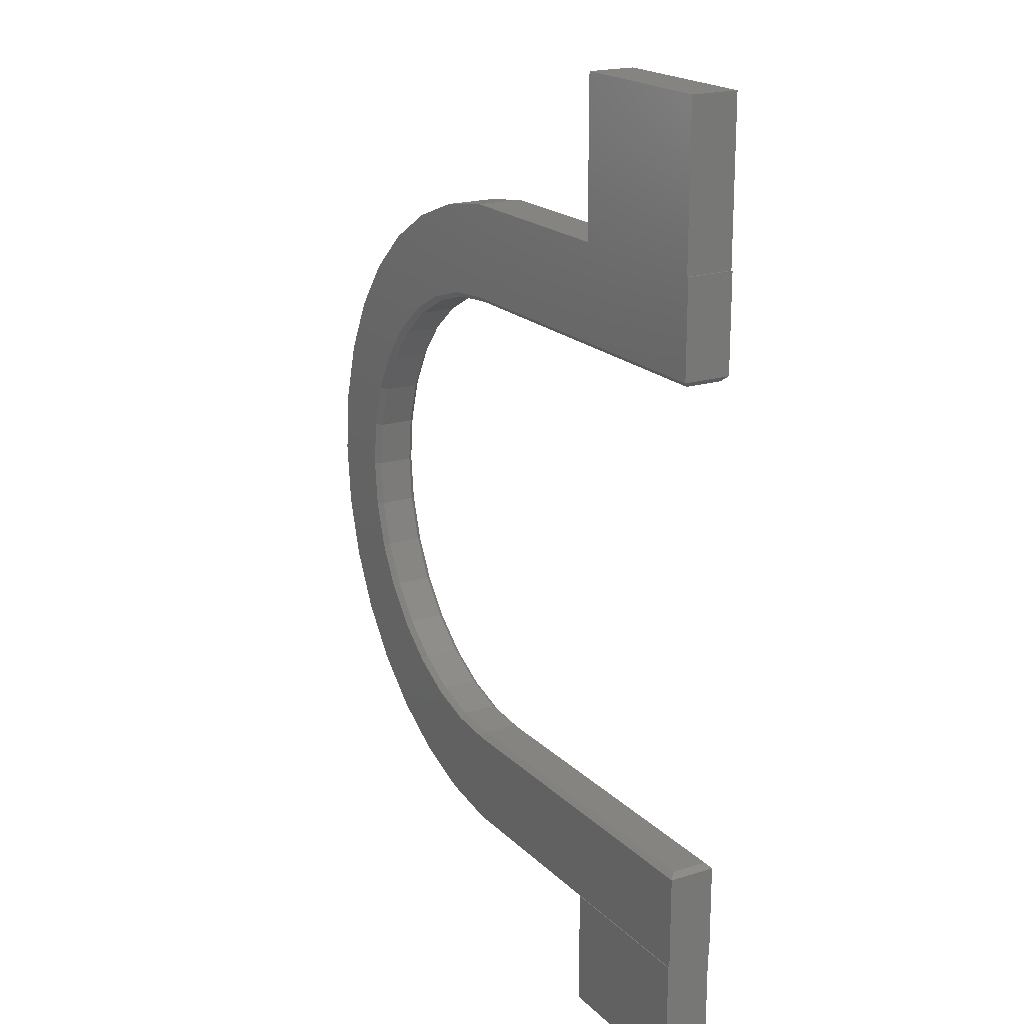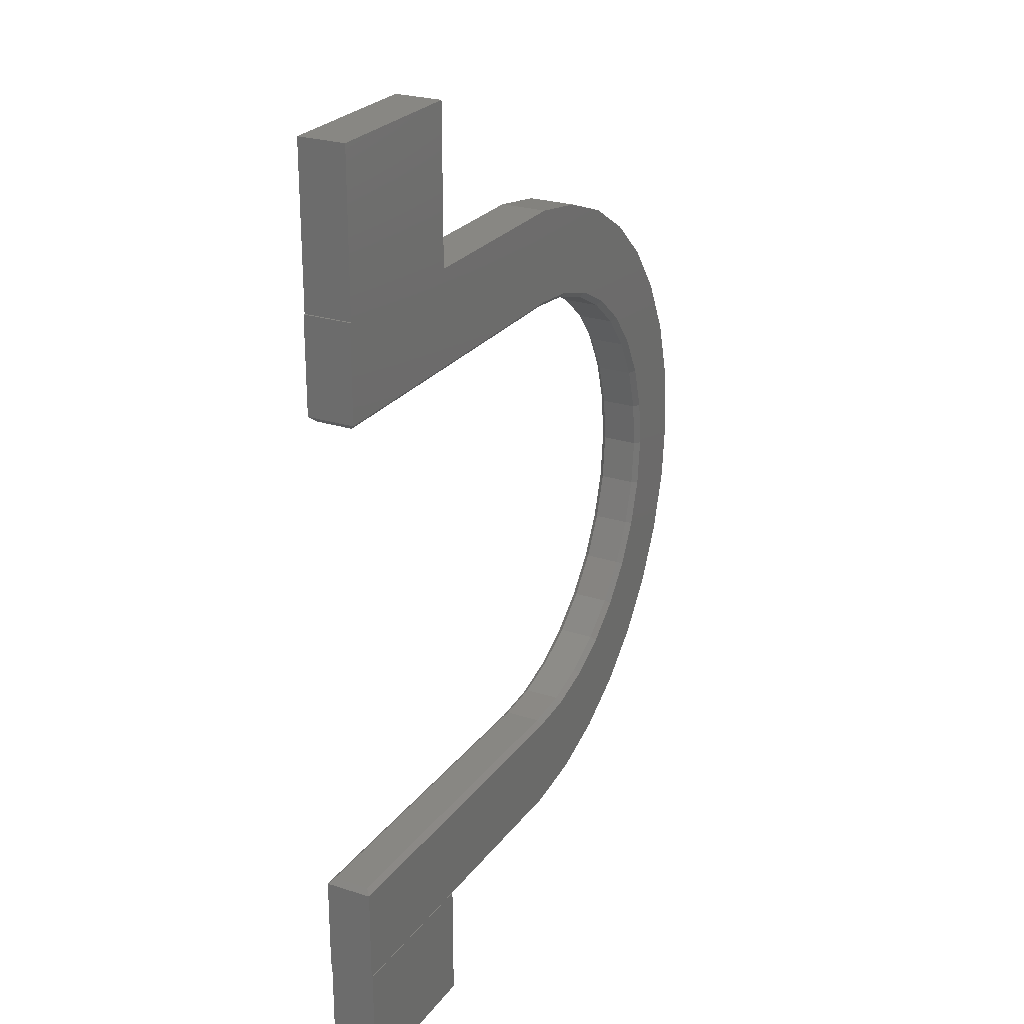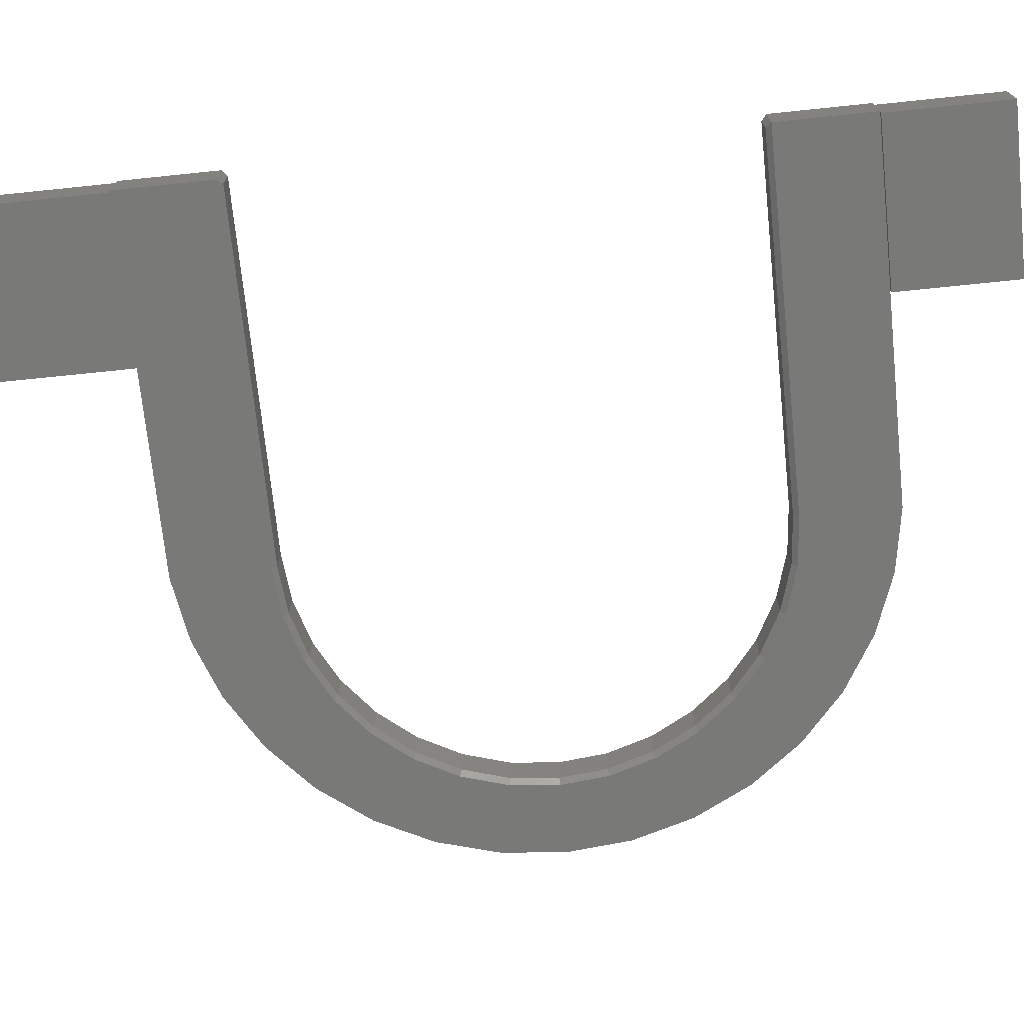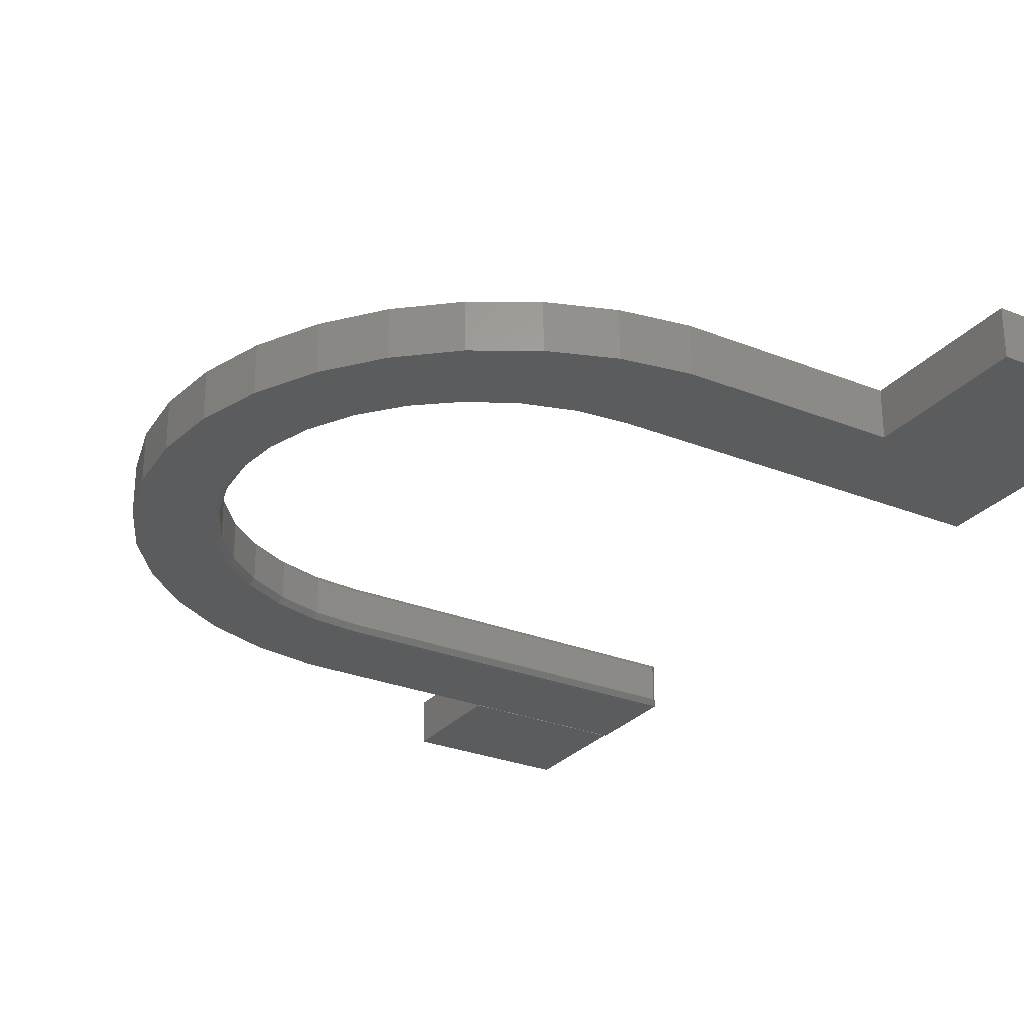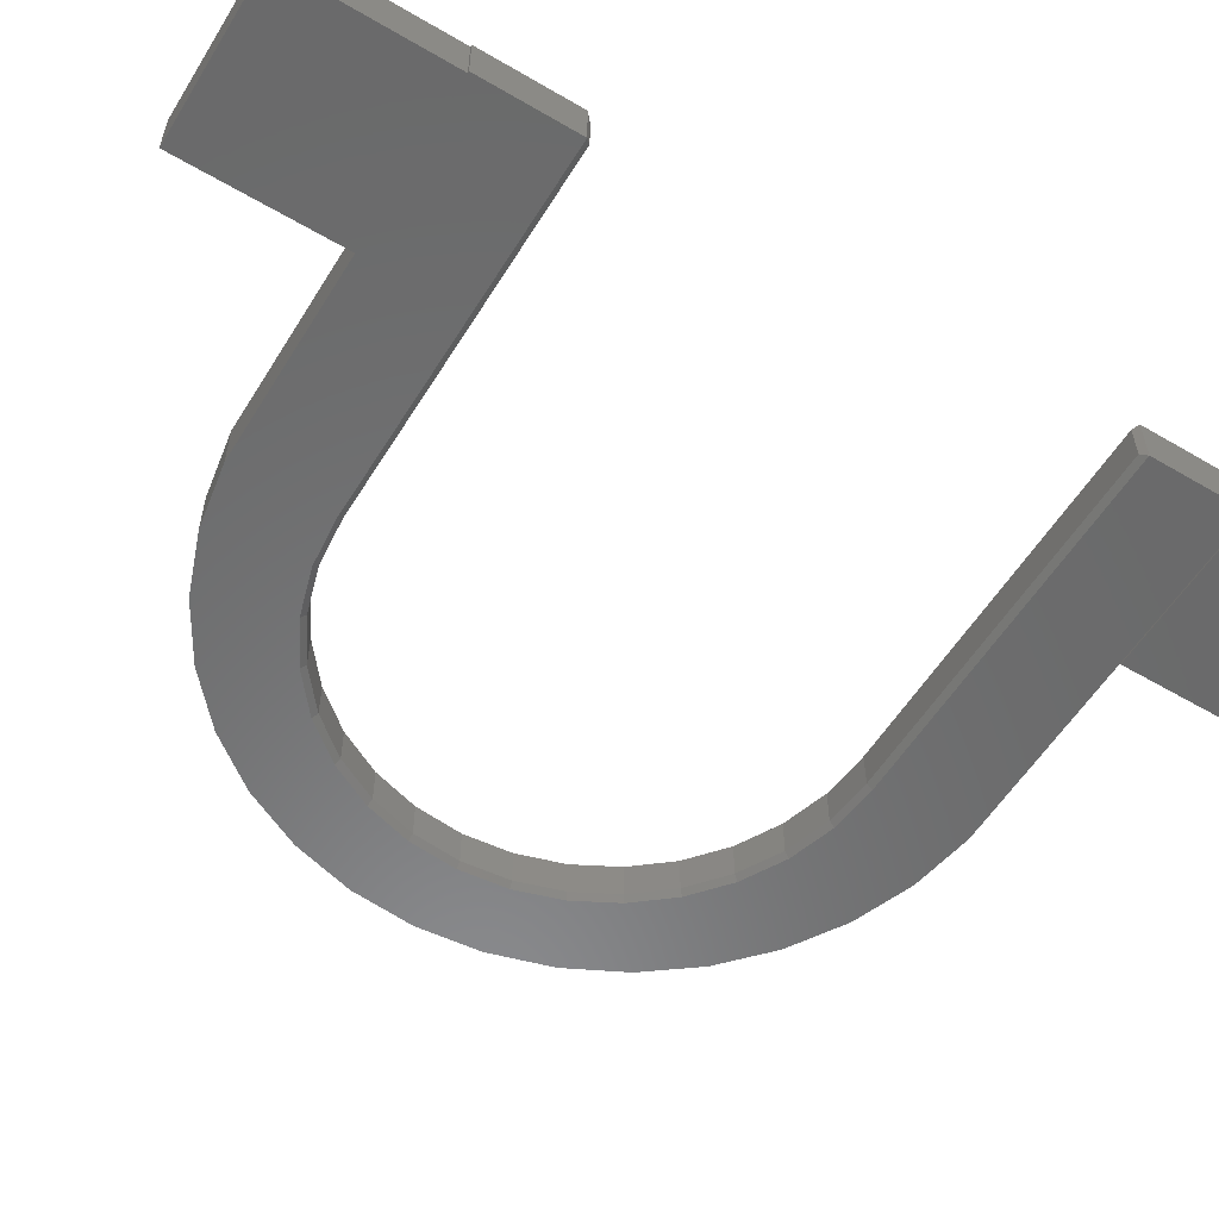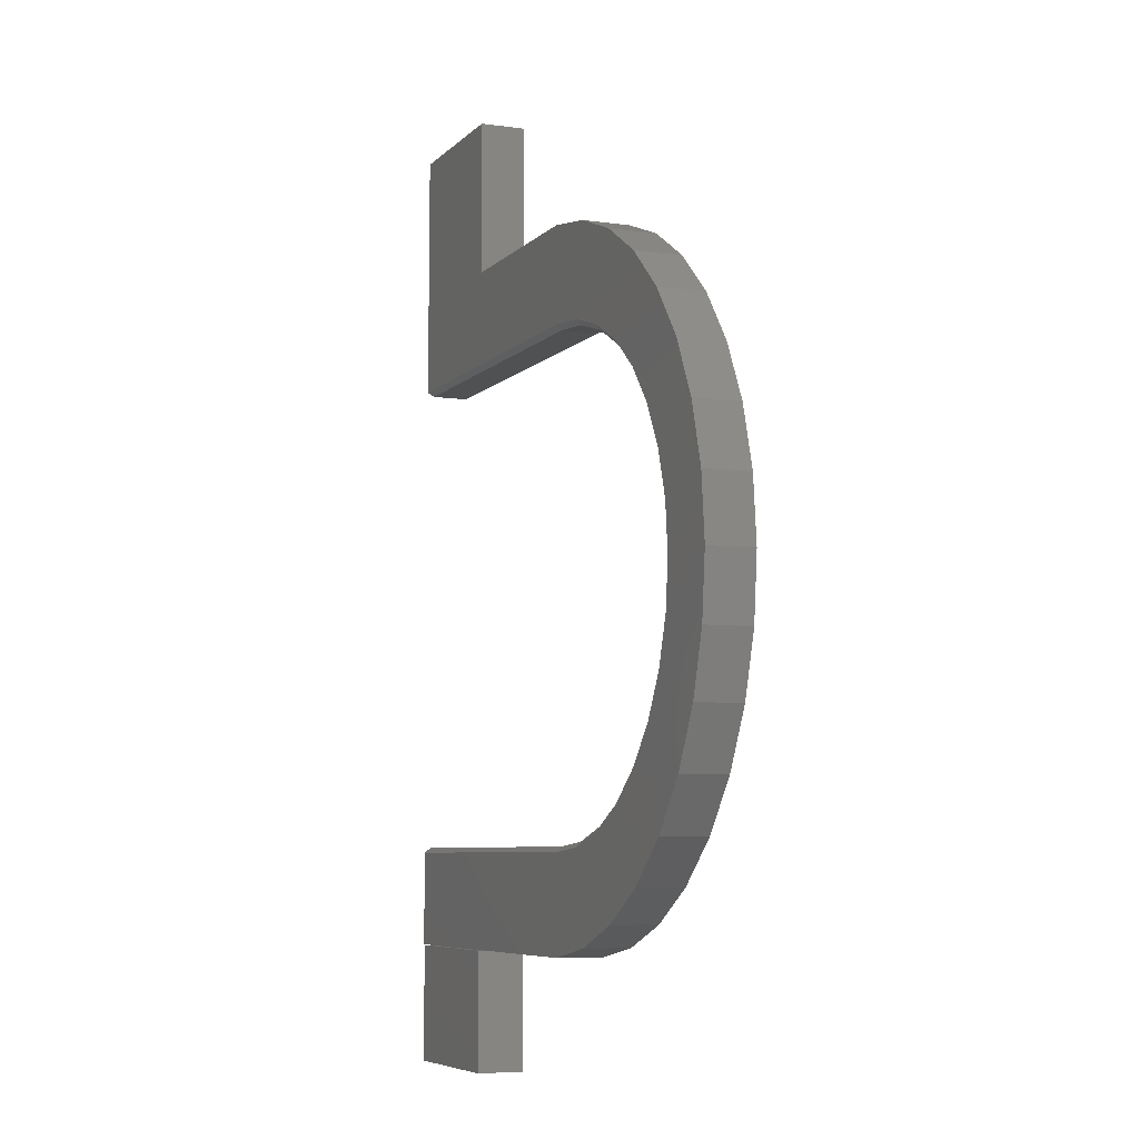
<metadata>
{"format":"stl","ext":"stl","renderer":"f3d","projection":"perspective","resolution":1024,"background":"white","views":[{"elev":19.4,"azim":59.7,"up":"+Z"},{"elev":24.9,"azim":117.7,"up":"+Z"},{"elev":-72.0,"azim":95.9,"up":"+Y"},{"elev":-27.8,"azim":-31.5,"up":"+Y"},{"elev":-56.6,"azim":58.5,"up":"+Y"},{"elev":-6.7,"azim":-112.5,"up":"+Z"}]}
</metadata>
<code>
# stl→obj: 132 verts, 256 faces
v 0.3047 -0.07031 -0.6875
v 0.5469 -0.07031 -0.6875
v 0.3047 -0.07031 -0.509
v 0.5469 -0.07031 -0.509
v 0.3047 0 -0.6875
v 0.3047 1.981e-17 -0.509
v 0.5469 1.344e-17 -0.6875
v 0.5469 3.326e-17 -0.509
v 0.3124 -0.07031 -0.5078
v -0.09455 -0.07031 -0.4919
v 0 -0.07031 -0.5078
v -0.2048 -0.07031 0.3105
v -0.3966 -0.07031 0.2771
v -0.2607 -0.07031 0.2646
v -0.09455 -0.07031 0.4997
v -0.1845 -0.07031 0.4664
v 0.5494 -0.07031 0.3726
v 0.5494 -0.07031 0.5156
v 0.5469 -0.07031 0.5156
v 0.3047 -0.07031 0.5156
v 6.267e-17 -0.07031 0.5156
v -0.2666 -0.07031 0.417
v -0.3382 -0.07031 0.3531
v -0.07193 -0.07031 0.3655
v 1.158e-16 -0.07031 0.3726
v 0.3047 -0.07031 0.75
v 0.5469 -0.07031 0.75
v -0.1411 -0.07031 0.3445
v -0.3066 -0.07031 0.2087
v -0.4398 -0.07031 0.1915
v -0.3406 -0.07031 0.145
v -0.4664 -0.07031 0.09937
v -0.3616 -0.07031 0.07584
v -0.3687 -0.07031 0.003906
v -0.4754 -0.07031 0.003906
v -0.3616 -0.07031 -0.06803
v -0.4664 -0.07031 -0.09156
v -0.3406 -0.07031 -0.1372
v -0.4398 -0.07031 -0.1837
v -0.3066 -0.07031 -0.2009
v -0.2607 -0.07031 -0.2568
v -0.3966 -0.07031 -0.2693
v -0.2048 -0.07031 -0.3027
v -0.3382 -0.07031 -0.3453
v -0.1411 -0.07031 -0.3367
v 0.5494 -0.07031 -0.3648
v 3.078e-16 -0.07031 -0.3648
v 0.5494 -0.07031 -0.5078
v -0.2666 -0.07031 -0.4092
v -0.1845 -0.07031 -0.4586
v -0.07193 -0.07031 -0.3577
v 0 0 -0.5078
v -0.09455 4.706e-19 -0.4919
v 0.3124 -2.124e-33 -0.5078
v -0.2607 8.576e-17 0.2646
v -0.3966 8.584e-17 0.2771
v -0.2048 9.085e-17 0.3105
v -0.09455 1.106e-16 0.4997
v 6.267e-17 1.136e-16 0.5156
v 0.3047 1.136e-16 0.5156
v 0.5469 1.136e-16 0.5156
v 0.5494 1.136e-16 0.5156
v 0.5494 9.775e-17 0.3726
v -0.1845 1.069e-16 0.4664
v -0.2666 1.014e-16 0.417
v 1.158e-16 9.775e-17 0.3726
v -0.07193 9.696e-17 0.3655
v -0.3382 9.428e-17 0.3531
v 0.3047 1.396e-16 0.75
v 0.5469 1.396e-16 0.75
v -0.1411 9.463e-17 0.3445
v -0.3616 6.48e-17 0.07584
v -0.4664 6.611e-17 0.09937
v -0.3406 7.248e-17 0.145
v -0.4398 7.634e-17 0.1915
v -0.3066 7.955e-17 0.2087
v -0.3066 3.407e-17 -0.2009
v -0.4398 3.468e-17 -0.1837
v -0.3406 4.115e-17 -0.1372
v -0.4664 4.491e-17 -0.09156
v -0.3616 4.883e-17 -0.06803
v -0.4754 5.551e-17 0.003906
v -0.3687 5.681e-17 0.003906
v -0.1411 1.899e-17 -0.3367
v -0.3382 1.674e-17 -0.3453
v -0.2048 2.278e-17 -0.3027
v -0.3966 2.518e-17 -0.2693
v -0.2607 2.787e-17 -0.2568
v -0.1845 4.164e-18 -0.4586
v -0.2666 9.651e-18 -0.4092
v 0.5494 -3.735e-33 -0.5078
v 3.078e-16 1.588e-17 -0.3648
v 0.5494 1.761e-17 -0.3648
v -0.07193 1.666e-17 -0.3577
v -4.605e-18 -0.0625 0.3648
v -4.605e-18 -0.007812 0.3648
v 0.5416 -0.0625 0.3648
v 0.5416 -0.007812 0.3648
v -0.3609 -0.007812 0.003906
v -0.354 -0.0625 -0.0665
v -0.354 -0.007812 -0.0665
v -0.3334 -0.0625 -0.1342
v -0.3334 -0.007812 -0.1342
v -0.3001 -0.0625 -0.1966
v -0.3001 -0.007812 -0.1966
v -0.2552 -0.0625 -0.2513
v -0.2552 -0.007812 -0.2513
v -0.2005 -0.0625 -0.2962
v -0.2005 -0.007812 -0.2962
v -0.1381 -0.0625 -0.3295
v -0.1381 -0.007812 -0.3295
v -0.07041 -0.0625 -0.3501
v -0.07041 -0.007812 -0.3501
v 0 -0.0625 -0.357
v 0 -0.007812 -0.357
v -0.3609 -0.0625 0.003906
v -0.354 -0.007812 0.07431
v -0.354 -0.0625 0.07431
v -0.3334 -0.007812 0.142
v -0.3334 -0.0625 0.142
v -0.3001 -0.007812 0.2044
v -0.3001 -0.0625 0.2044
v -0.2552 -0.007812 0.2591
v -0.2552 -0.0625 0.2591
v -0.2005 -0.007812 0.304
v -0.2005 -0.0625 0.304
v -0.1381 -0.007812 0.3373
v -0.1381 -0.0625 0.3373
v -0.07041 -0.007812 0.3579
v -0.07041 -0.0625 0.3579
v 0.5416 -0.0625 -0.357
v 0.5416 -0.007812 -0.357
f 1 2 3
f 3 2 4
f 5 6 7
f 7 6 8
f 3 6 1
f 1 6 5
f 4 8 3
f 3 8 6
f 2 7 4
f 4 7 8
f 1 5 2
f 2 5 7
f 9 10 11
f 12 13 14
f 15 16 17
f 15 17 18
f 15 18 19
f 15 19 20
f 15 20 21
f 22 23 24
f 22 24 25
f 22 25 17
f 22 17 16
f 20 19 26
f 26 19 27
f 13 12 23
f 23 12 28
f 23 28 24
f 14 13 29
f 29 13 30
f 29 30 31
f 31 30 32
f 31 32 33
f 33 32 34
f 34 32 35
f 34 35 36
f 36 35 37
f 36 37 38
f 38 37 39
f 38 39 40
f 40 39 41
f 41 39 42
f 41 42 43
f 43 42 44
f 43 44 45
f 46 47 48
f 48 47 49
f 48 49 9
f 9 49 50
f 9 50 10
f 45 44 51
f 51 44 49
f 51 49 47
f 52 53 54
f 55 56 57
f 58 59 60
f 58 60 61
f 58 61 62
f 58 62 63
f 58 63 64
f 65 64 63
f 65 63 66
f 65 66 67
f 65 67 68
f 60 69 61
f 61 69 70
f 67 71 68
f 68 71 57
f 68 57 56
f 72 73 74
f 74 73 75
f 74 75 76
f 76 75 56
f 76 56 55
f 77 78 79
f 79 78 80
f 79 80 81
f 81 80 82
f 81 82 83
f 83 82 73
f 83 73 72
f 84 85 86
f 86 85 87
f 86 87 88
f 88 87 78
f 88 78 77
f 53 89 54
f 54 89 90
f 54 90 91
f 91 90 92
f 91 92 93
f 92 90 94
f 94 90 85
f 94 85 84
f 27 70 26
f 26 70 69
f 19 61 27
f 27 61 70
f 26 69 20
f 20 69 60
f 18 62 19
f 19 62 61
f 20 60 21
f 21 60 59
f 17 63 18
f 18 63 62
f 95 96 97
f 97 96 98
f 99 100 101
f 101 100 102
f 101 102 103
f 103 102 104
f 103 104 105
f 105 104 106
f 105 106 107
f 107 106 108
f 107 108 109
f 109 108 110
f 109 110 111
f 111 110 112
f 111 112 113
f 113 112 114
f 113 114 115
f 100 99 116
f 116 99 117
f 116 117 118
f 118 117 119
f 118 119 120
f 120 119 121
f 120 121 122
f 122 121 123
f 122 123 124
f 124 123 125
f 124 125 126
f 126 125 127
f 126 127 128
f 128 127 129
f 128 129 130
f 130 129 96
f 130 96 95
f 131 132 114
f 114 132 115
f 48 91 46
f 46 91 93
f 98 63 97
f 97 63 17
f 46 131 47
f 47 131 114
f 25 95 17
f 17 95 97
f 93 132 46
f 46 132 131
f 66 63 96
f 96 63 98
f 93 92 132
f 132 92 115
f 83 117 99
f 99 81 83
f 121 76 123
f 123 76 55
f 123 55 125
f 125 55 57
f 125 57 127
f 127 57 71
f 127 71 129
f 129 71 67
f 129 67 96
f 96 67 66
f 77 105 88
f 88 105 107
f 88 107 86
f 86 107 109
f 86 109 84
f 84 109 111
f 84 111 94
f 94 111 113
f 94 113 92
f 92 113 115
f 76 121 74
f 74 121 119
f 74 119 72
f 72 119 117
f 72 117 83
f 105 77 103
f 103 77 79
f 103 79 101
f 101 79 81
f 101 81 99
f 116 118 34
f 34 36 116
f 126 14 124
f 124 14 29
f 124 29 122
f 14 126 12
f 12 126 128
f 12 128 28
f 28 128 130
f 28 130 24
f 24 130 95
f 24 95 25
f 43 106 41
f 41 106 104
f 41 104 40
f 106 43 108
f 108 43 45
f 108 45 110
f 110 45 51
f 110 51 112
f 112 51 47
f 112 47 114
f 34 118 33
f 33 118 120
f 33 120 31
f 31 120 122
f 31 122 29
f 116 36 100
f 100 36 38
f 100 38 102
f 102 38 40
f 102 40 104
f 52 11 53
f 53 11 10
f 53 10 89
f 89 10 50
f 89 50 90
f 90 50 49
f 90 49 85
f 85 49 44
f 85 44 87
f 87 44 42
f 87 42 78
f 78 42 39
f 78 39 80
f 80 39 37
f 80 37 82
f 82 37 35
f 82 35 73
f 73 35 32
f 73 32 75
f 75 32 30
f 75 30 56
f 56 30 13
f 56 13 68
f 68 13 23
f 68 23 65
f 65 23 22
f 65 22 64
f 64 22 16
f 64 16 58
f 58 16 15
f 58 15 59
f 59 15 21
f 9 54 48
f 48 54 91
f 11 52 9
f 9 52 54

</code>
